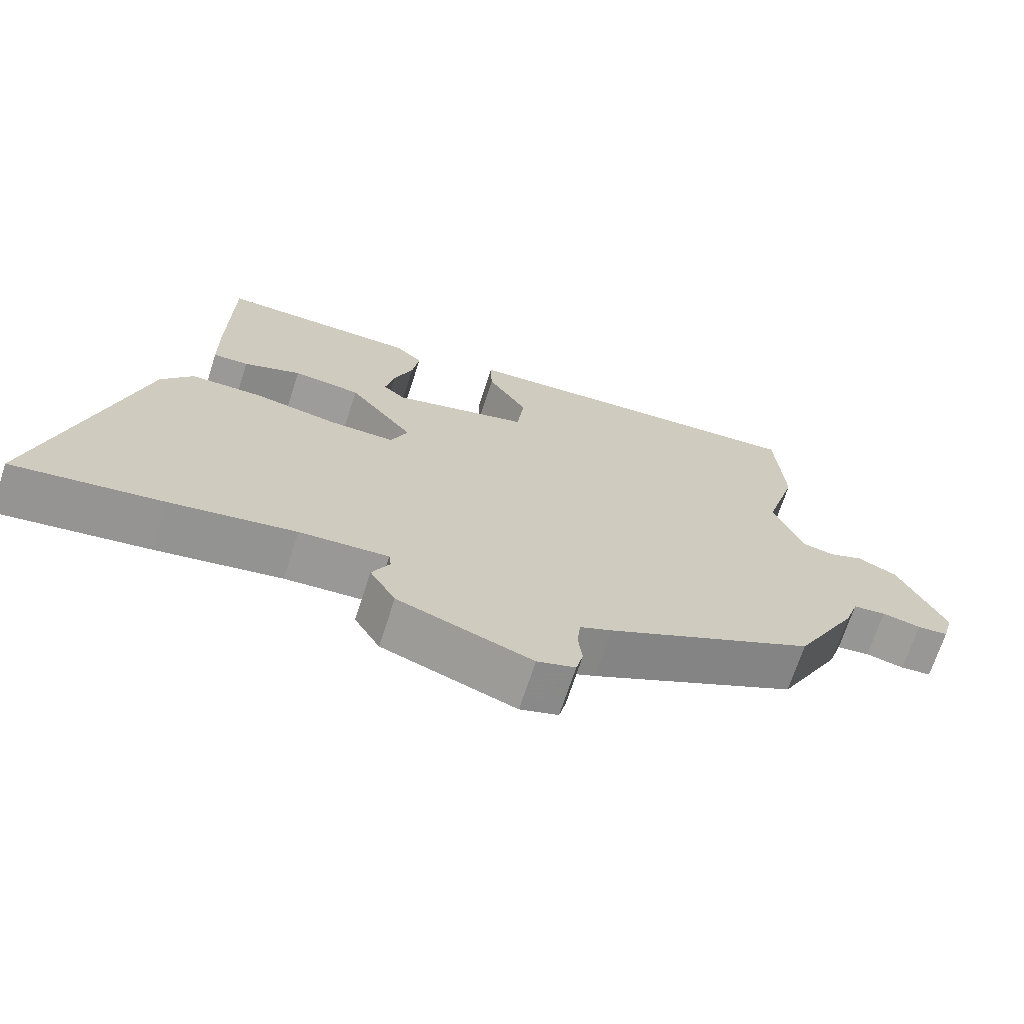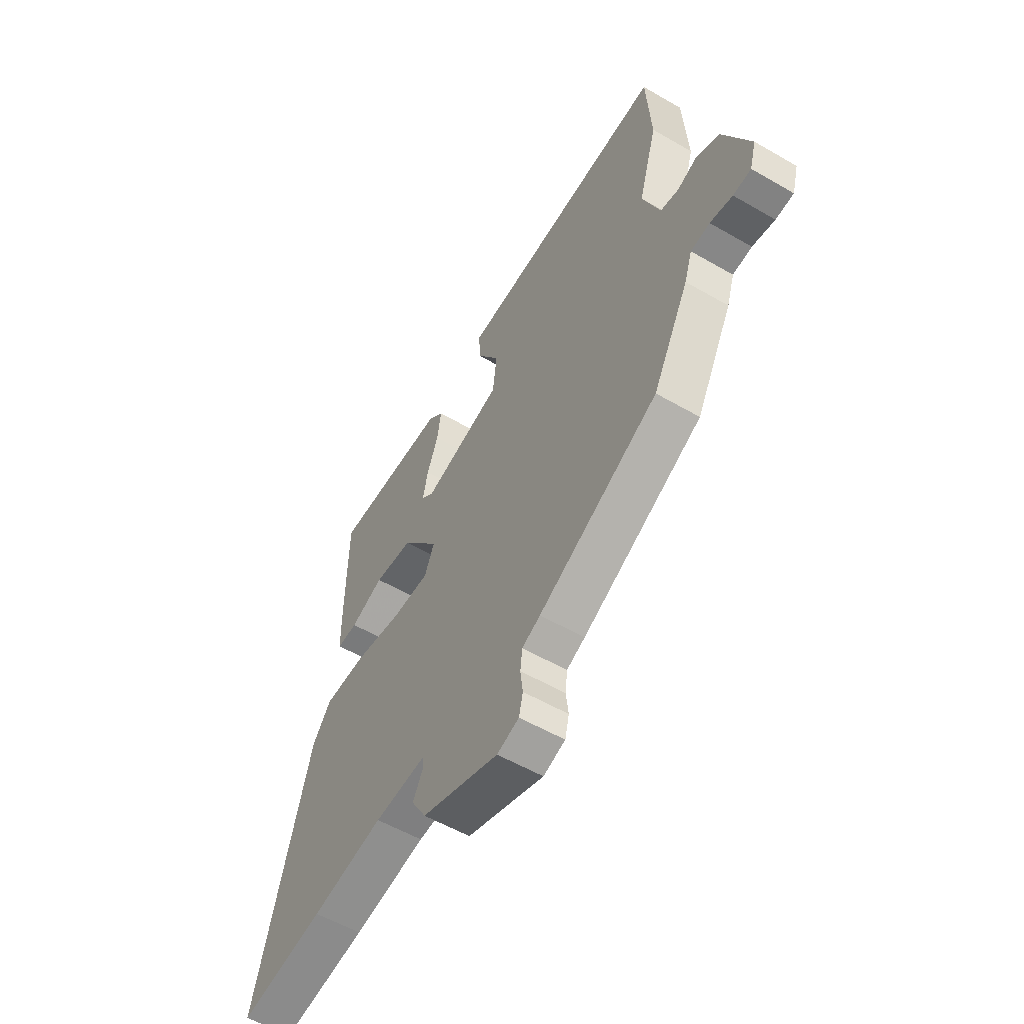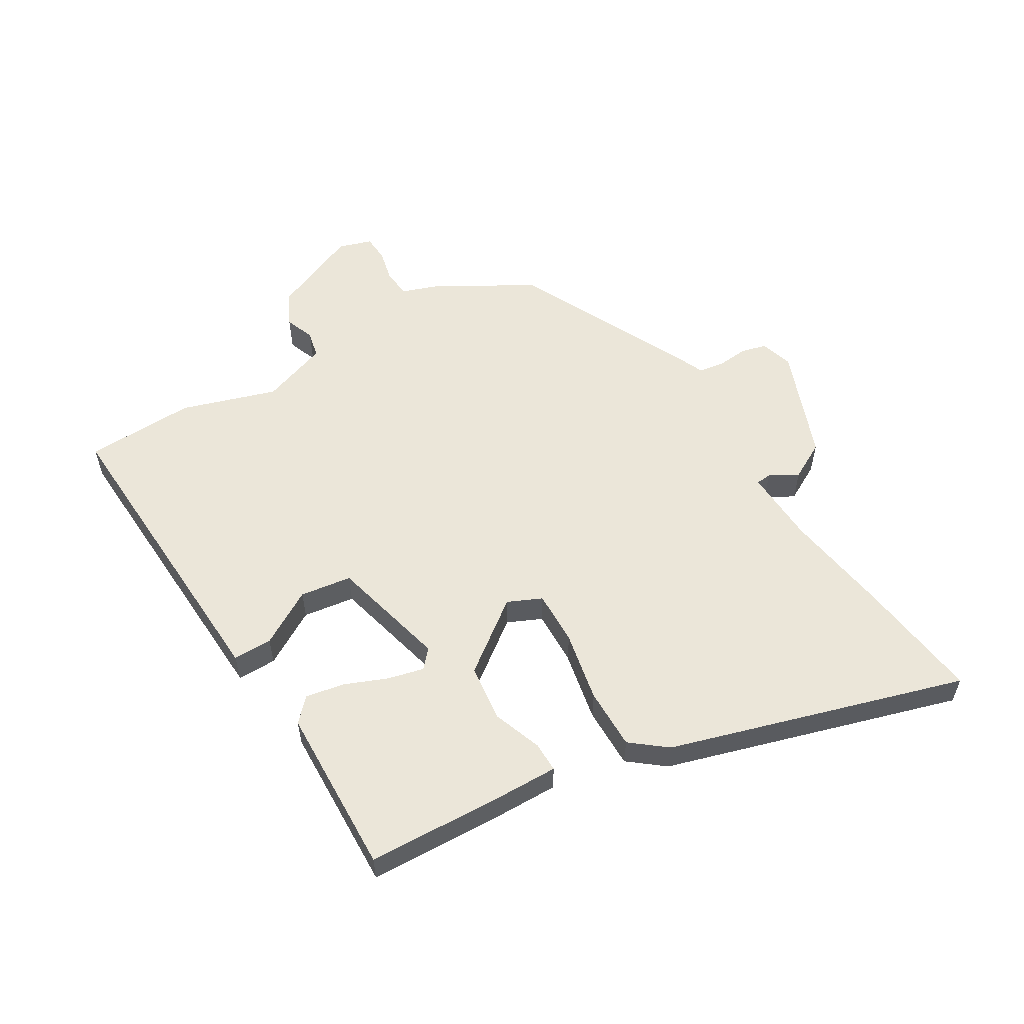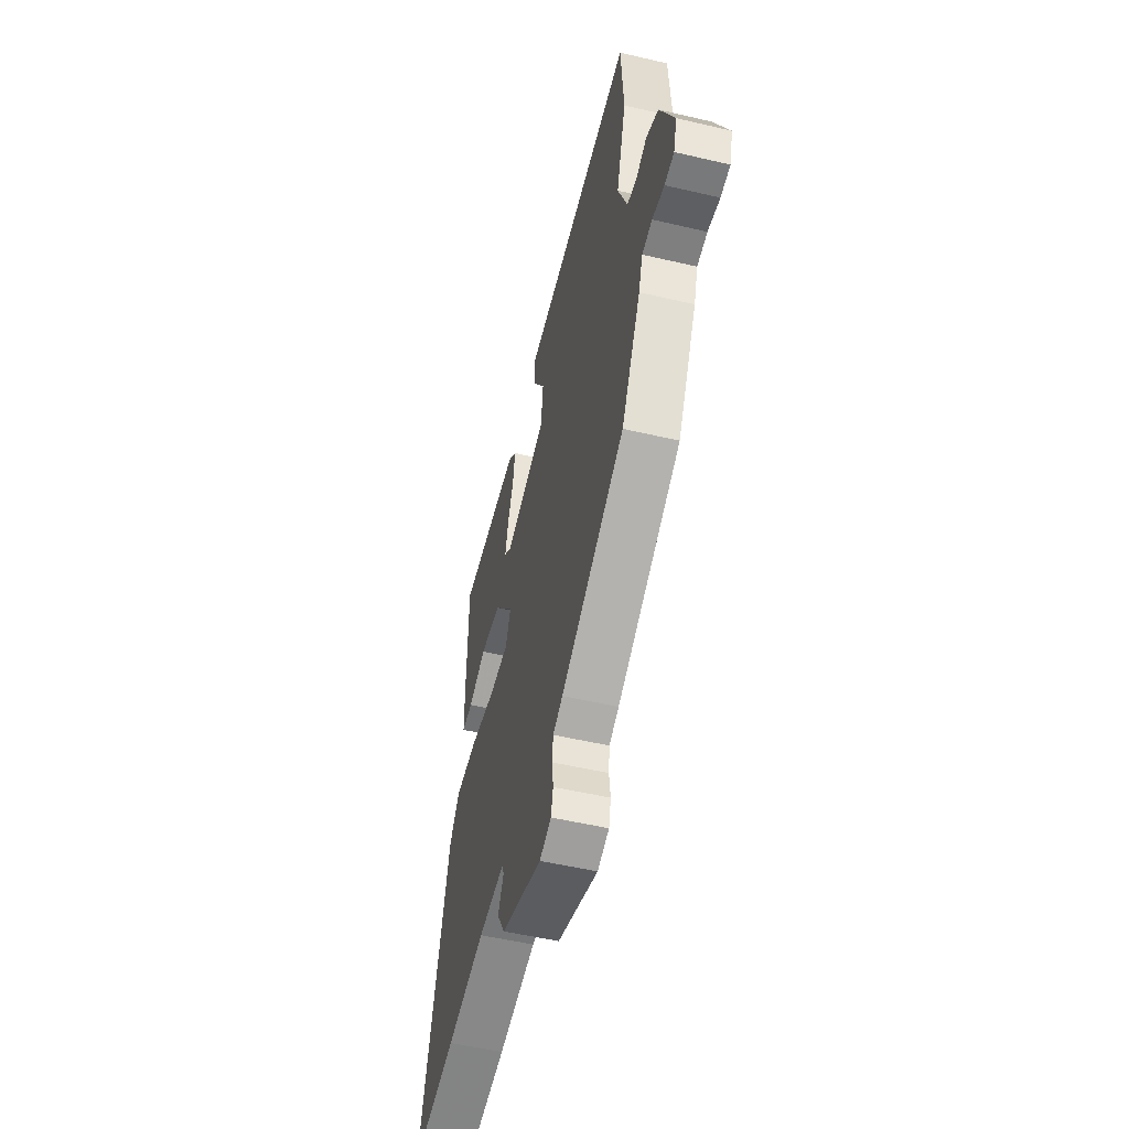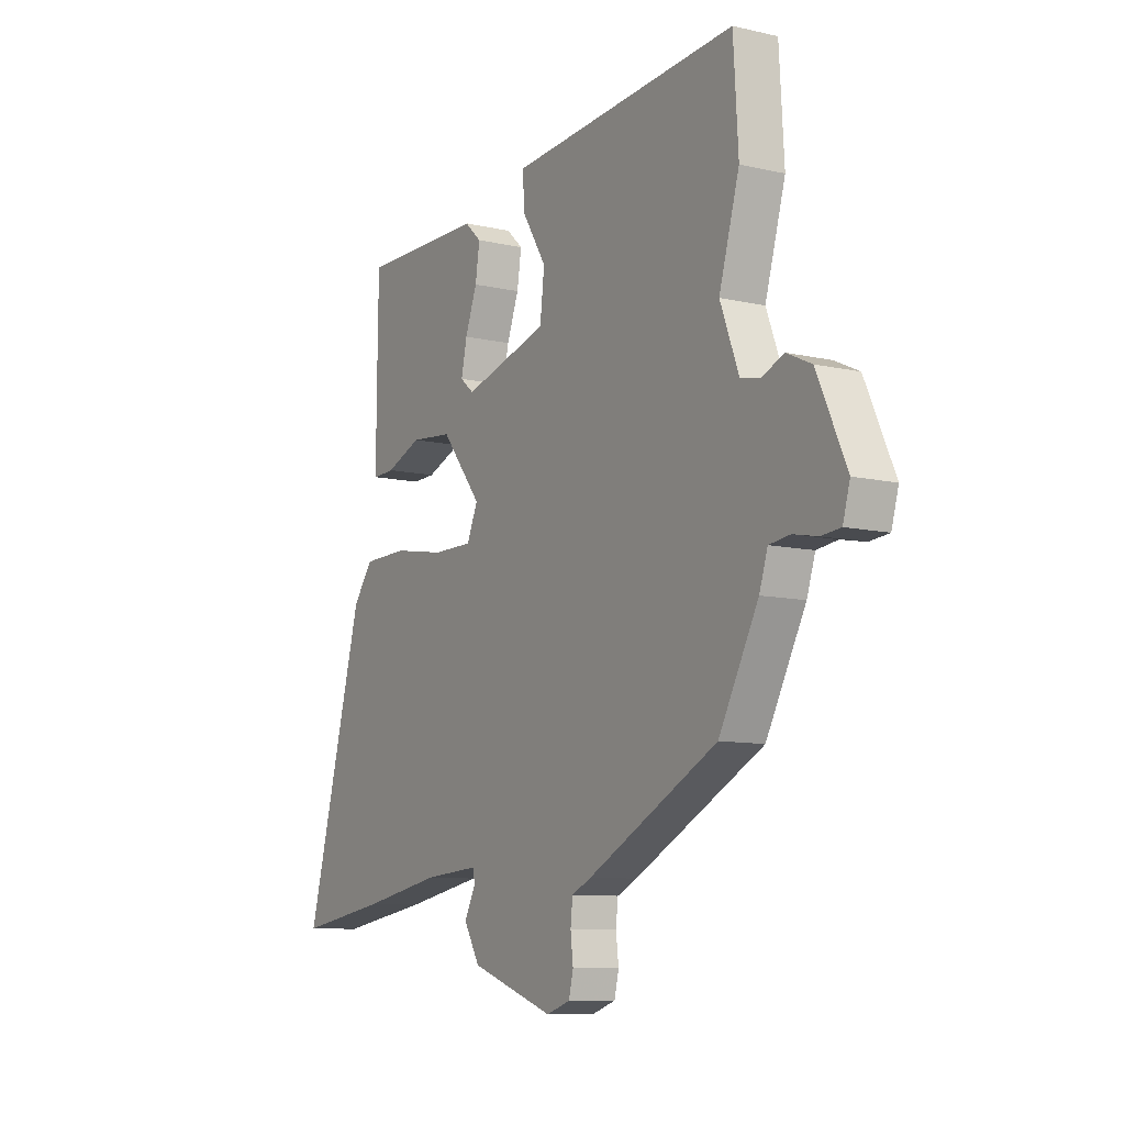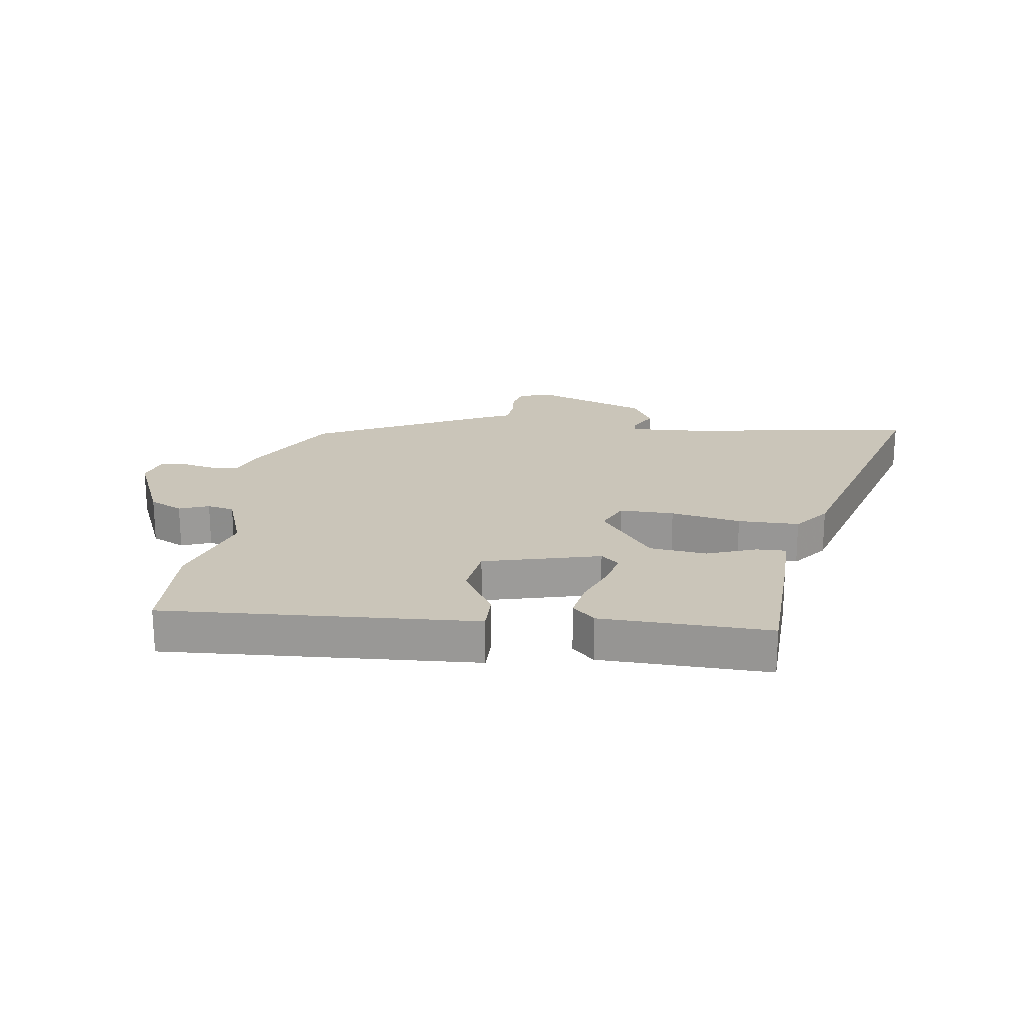
<metadata>
{"format":"obj","ext":"obj","renderer":"f3d","projection":"perspective","resolution":1024,"background":"white","views":[{"elev":-69.5,"azim":162.1,"up":"+Z"},{"elev":-56.0,"azim":-121.3,"up":"+Z"},{"elev":56.3,"azim":60.6,"up":"+Y"},{"elev":-52.6,"azim":-104.1,"up":"+Z"},{"elev":-9.5,"azim":-121.1,"up":"+Z"},{"elev":20.6,"azim":9.1,"up":"+Y"}]}
</metadata>
<code>
v -0.449 0.07 -0.326
v -0.538 0.07 -0.16
v -0.557 0.07 -0.102
v -0.604 0.07 -0.096
v -0.659 0.07 -0.107
v -0.703 0.07 -0.103
v -0.719 0.07 -0.047
v -0.653 0.07 0.098
v -0.597 0.07 0.124
v -0.548 0.07 0.104
v -0.503 0.07 0.113
v -0.461 0.07 0.223
v -0.507 0.07 0.382
v -0.496 0.07 0.565
v -0.147 0.07 0.538
v 0.022 0.07 0.525
v 0.02 0.07 0.46
v -0.036 0.07 0.37
v -0.026 0.07 0.284
v 0.167 0.07 0.23
v 0.198 0.07 0.256
v 0.185 0.07 0.316
v 0.158 0.07 0.388
v 0.148 0.07 0.452
v 0.186 0.07 0.487
v 0.467 0.07 0.489
v 0.47 0.07 0.252
v 0.469 0.07 0.157
v 0.419 0.07 0.159
v 0.338 0.07 0.191
v 0.243 0.07 0.182
v 0.152 0.07 0.067
v 0.176 0.07 0.01
v 0.267 0.07 0.01
v 0.384 0.07 0.03
v 0.486 0.07 0.028
v 0.531 0.07 -0.032
v 0.664 0.07 -0.525
v 0.456 0.07 -0.493
v 0.28 0.07 -0.461
v 0.155 0.07 -0.452
v 0.152 0.07 -0.477
v 0.177 0.07 -0.525
v 0.141 0.07 -0.587
v -0.048 0.07 -0.653
v -0.102 0.07 -0.635
v -0.112 0.07 -0.593
v -0.106 0.07 -0.543
v -0.111 0.07 -0.499
v -0.156 0.07 -0.478
v -0.449 0 -0.326
v -0.538 0 -0.16
v -0.557 0 -0.102
v -0.604 0 -0.096
v -0.659 0 -0.107
v -0.703 0 -0.103
v -0.719 0 -0.047
v -0.653 0 0.098
v -0.597 0 0.124
v -0.548 0 0.104
v -0.503 0 0.113
v -0.461 0 0.223
v -0.507 0 0.382
v -0.496 0 0.565
v -0.147 0 0.538
v 0.022 0 0.525
v 0.02 0 0.46
v -0.036 0 0.37
v -0.026 0 0.284
v 0.167 0 0.23
v 0.198 0 0.256
v 0.185 0 0.316
v 0.158 0 0.388
v 0.148 0 0.452
v 0.186 0 0.487
v 0.467 0 0.489
v 0.47 0 0.252
v 0.469 0 0.157
v 0.419 0 0.159
v 0.338 0 0.191
v 0.243 0 0.182
v 0.152 0 0.067
v 0.176 0 0.01
v 0.267 0 0.01
v 0.384 0 0.03
v 0.486 0 0.028
v 0.531 0 -0.032
v 0.664 0 -0.525
v 0.456 0 -0.493
v 0.28 0 -0.461
v 0.155 0 -0.452
v 0.152 0 -0.477
v 0.177 0 -0.525
v 0.141 0 -0.587
v -0.048 0 -0.653
v -0.102 0 -0.635
v -0.112 0 -0.593
v -0.106 0 -0.543
v -0.111 0 -0.499
v -0.156 0 -0.478
f 1 2 3
f 50 1 3
f 49 50 3
f 46 47 48
f 45 46 48
f 44 45 48
f 43 44 48
f 42 43 48
f 41 42 48 49
f 38 39 40
f 37 38 40
f 36 37 40
f 35 36 40
f 34 35 40
f 33 34 40 41
f 41 49 3
f 33 41 3
f 32 33 3
f 28 29 30
f 27 28 30
f 26 27 30
f 25 26 30
f 24 25 30
f 23 24 30
f 22 23 30
f 21 22 30 31
f 20 21 31 32
f 15 16 17 18
f 15 18 19
f 14 15 19
f 13 14 19
f 12 13 19
f 20 32 3
f 19 20 3
f 12 19 3
f 11 12 3
f 8 9 10
f 7 8 10
f 6 7 10
f 5 6 10
f 4 5 10
f 3 4 10 11
f 53 52 51
f 53 51 100
f 53 100 99
f 98 97 96
f 98 96 95
f 98 95 94
f 98 94 93
f 98 93 92
f 99 98 92 91
f 90 89 88
f 90 88 87
f 90 87 86
f 90 86 85
f 90 85 84
f 91 90 84 83
f 53 99 91
f 53 91 83
f 53 83 82
f 80 79 78
f 80 78 77
f 80 77 76
f 80 76 75
f 80 75 74
f 80 74 73
f 80 73 72
f 81 80 72 71
f 82 81 71 70
f 68 67 66 65
f 69 68 65
f 69 65 64
f 69 64 63
f 69 63 62
f 53 82 70
f 53 70 69
f 53 69 62
f 53 62 61
f 60 59 58
f 60 58 57
f 60 57 56
f 60 56 55
f 60 55 54
f 61 60 54 53
f 1 51 52 2
f 2 52 53 3
f 3 53 54 4
f 4 54 55 5
f 5 55 56 6
f 6 56 57 7
f 7 57 58 8
f 8 58 59 9
f 9 59 60 10
f 10 60 61 11
f 11 61 62 12
f 12 62 63 13
f 13 63 64 14
f 14 64 65 15
f 15 65 66 16
f 16 66 67 17
f 17 67 68 18
f 18 68 69 19
f 19 69 70 20
f 20 70 71 21
f 21 71 72 22
f 22 72 73 23
f 23 73 74 24
f 24 74 75 25
f 25 75 76 26
f 26 76 77 27
f 27 77 78 28
f 28 78 79 29
f 29 79 80 30
f 30 80 81 31
f 31 81 82 32
f 32 82 83 33
f 33 83 84 34
f 34 84 85 35
f 35 85 86 36
f 36 86 87 37
f 37 87 88 38
f 38 88 89 39
f 39 89 90 40
f 40 90 91 41
f 41 91 92 42
f 42 92 93 43
f 43 93 94 44
f 44 94 95 45
f 45 95 96 46
f 46 96 97 47
f 47 97 98 48
f 48 98 99 49
f 49 99 100 50
f 50 100 51 1

</code>
